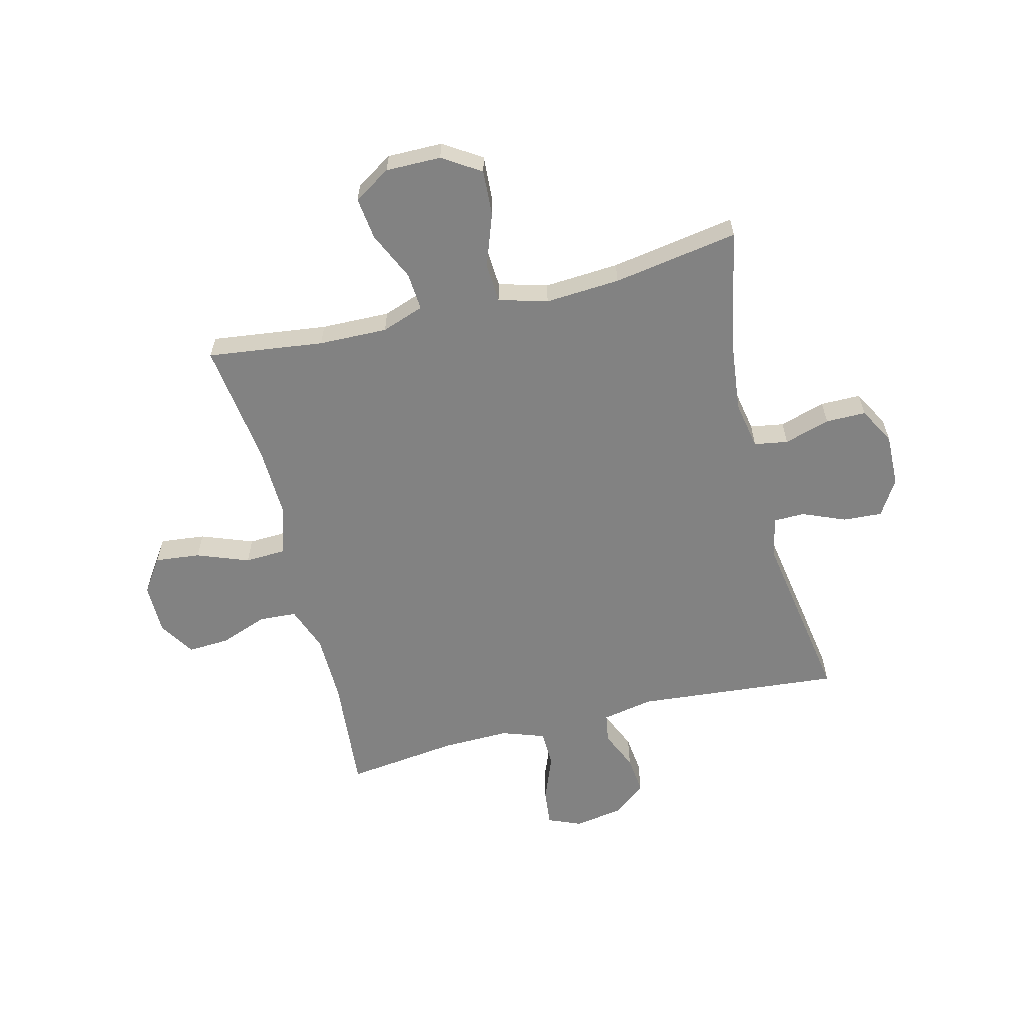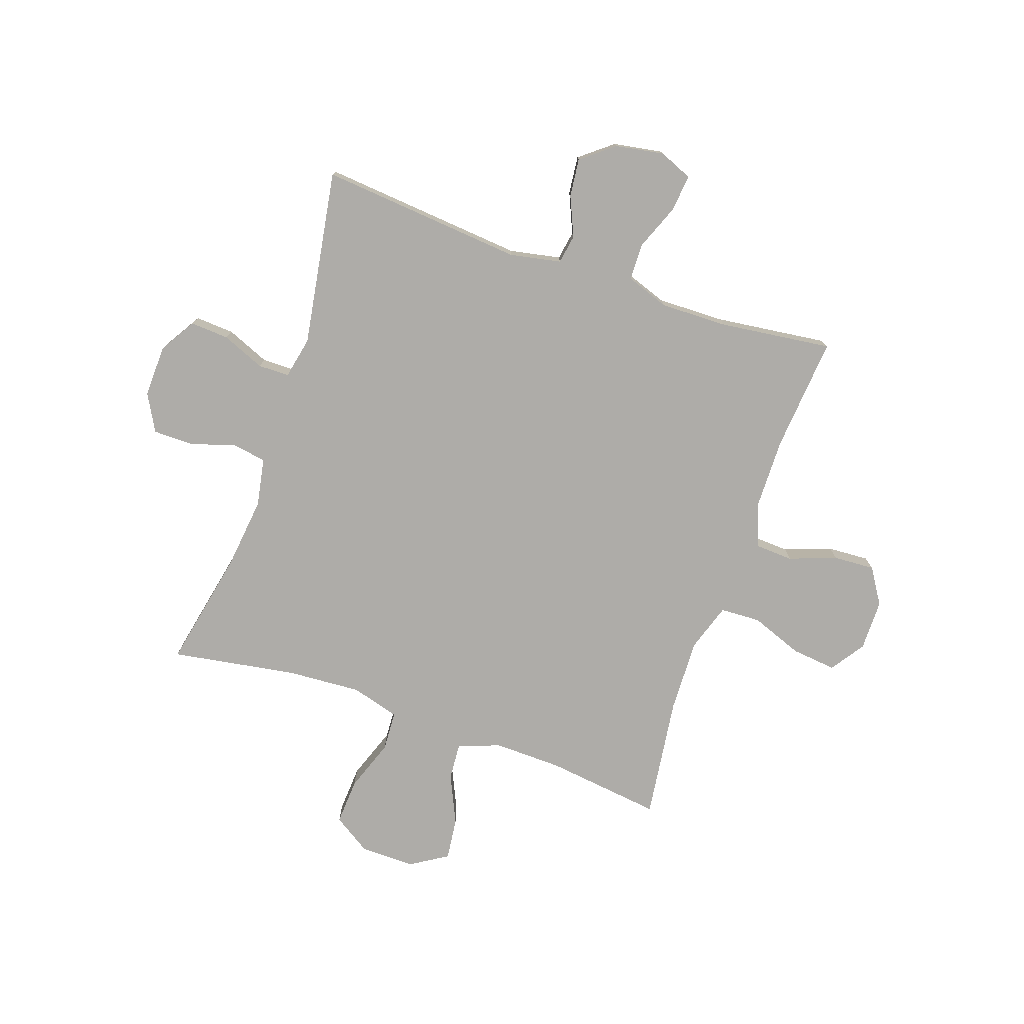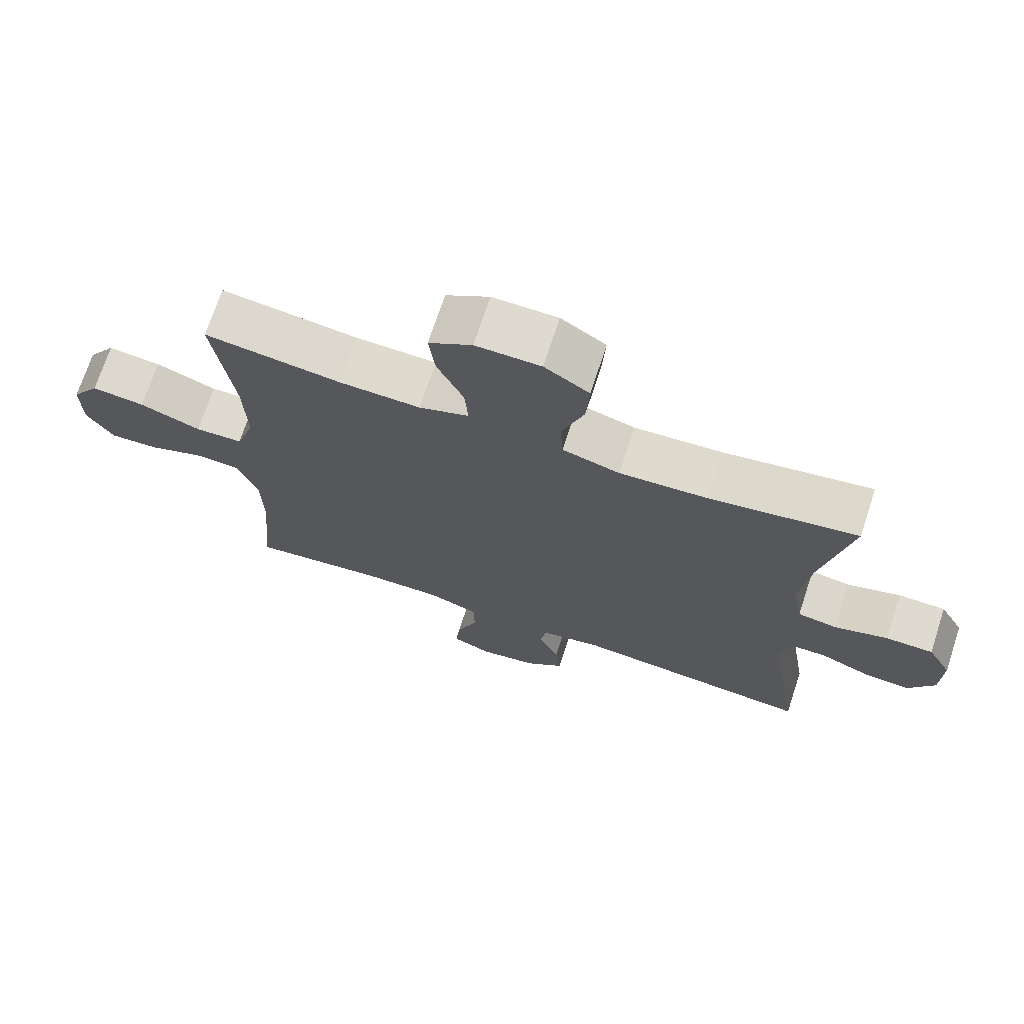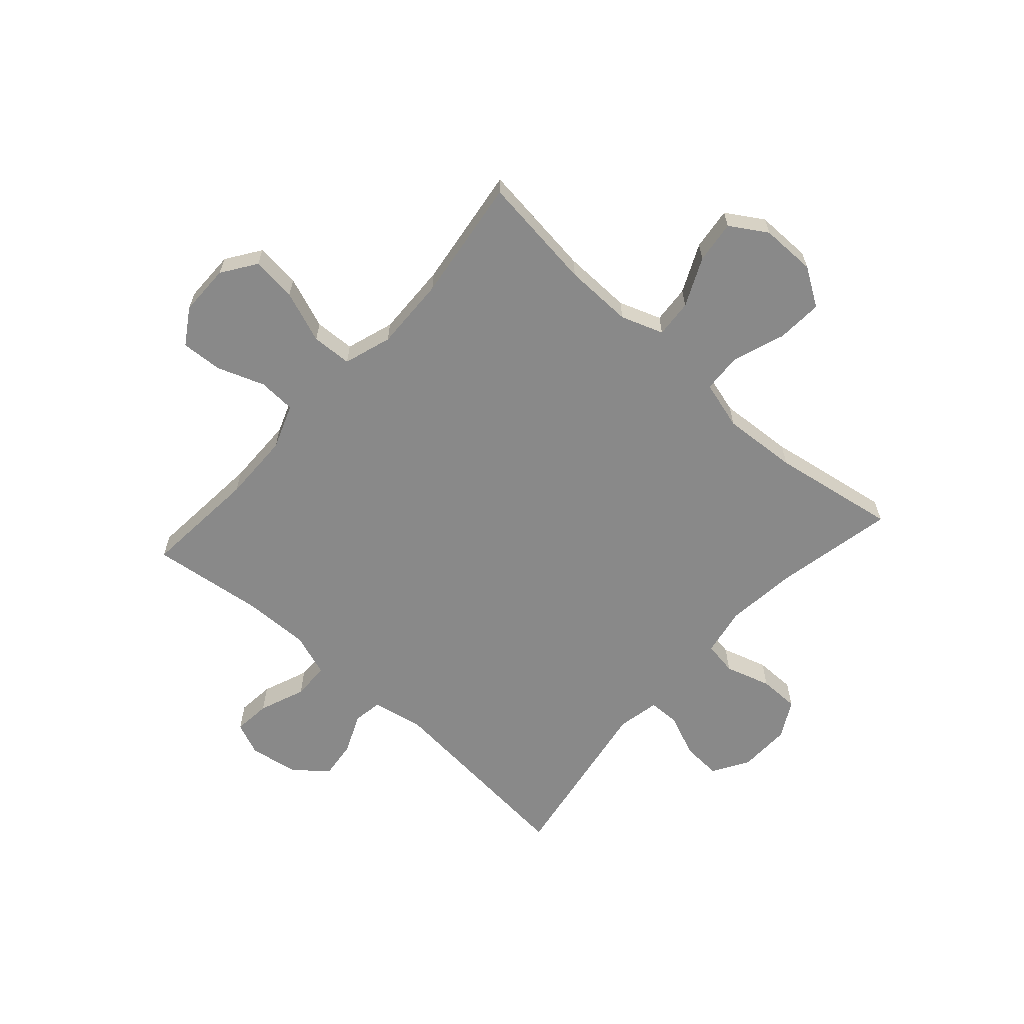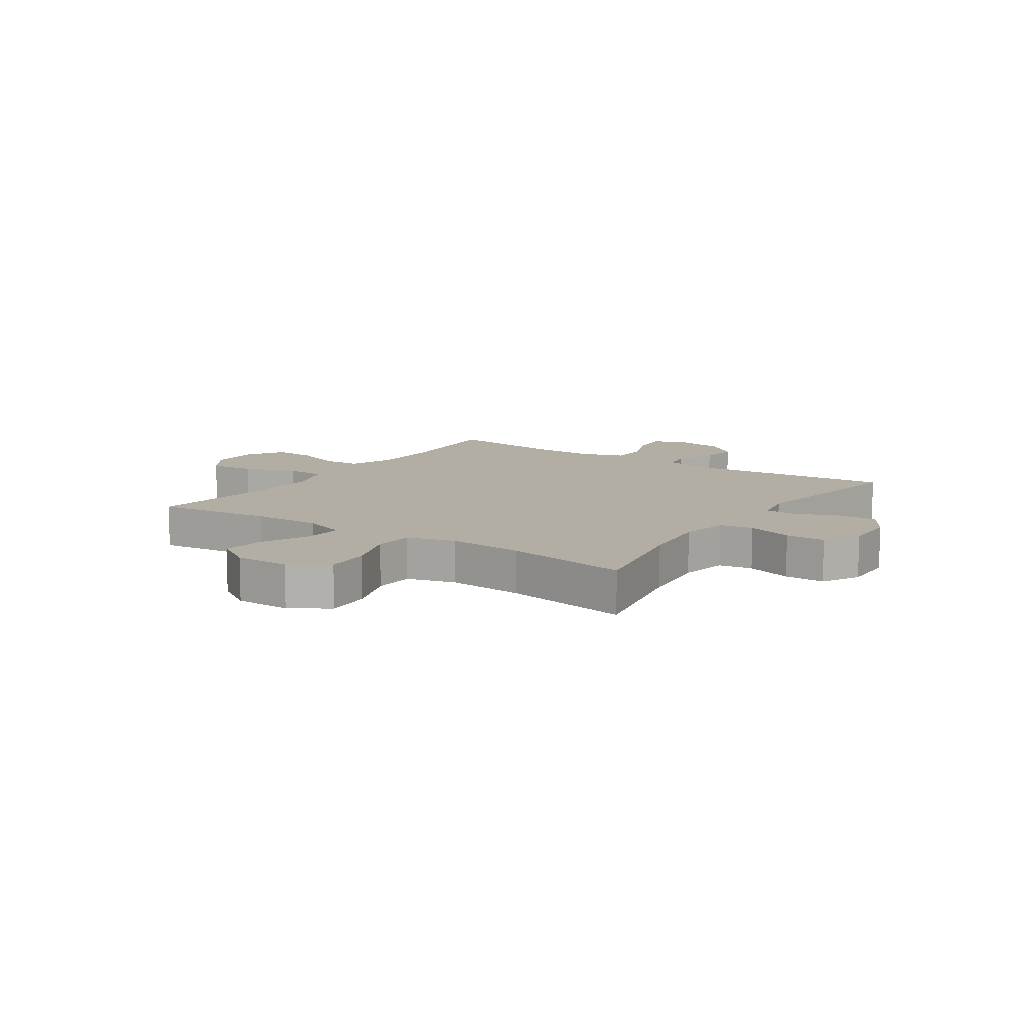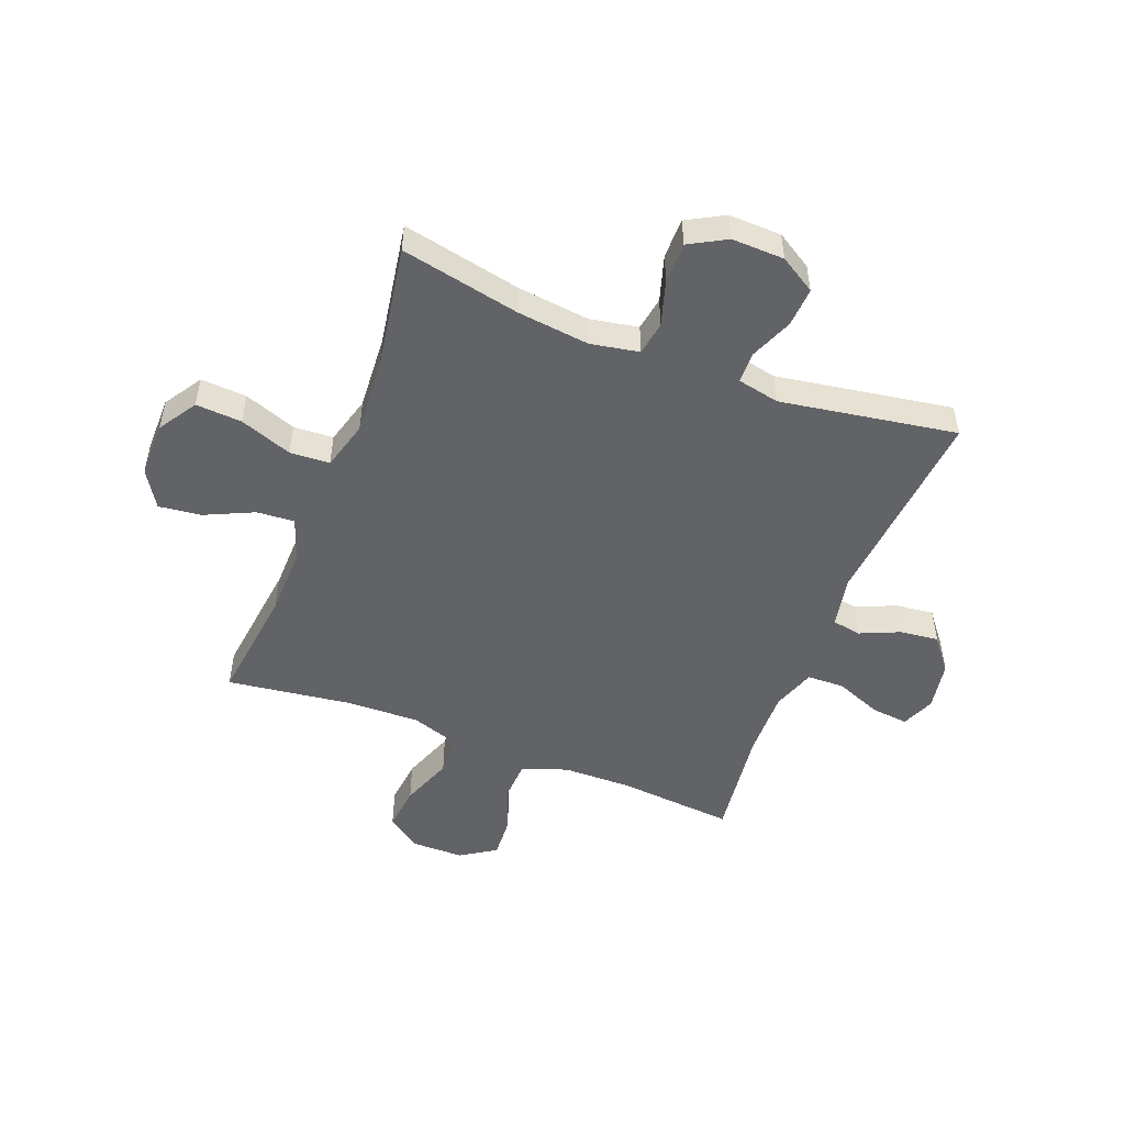
<metadata>
{"format":"obj","ext":"obj","renderer":"f3d","projection":"perspective","resolution":1024,"background":"white","views":[{"elev":-60.7,"azim":14.0,"up":"+Y"},{"elev":-77.0,"azim":160.9,"up":"+Y"},{"elev":71.0,"azim":18.2,"up":"+Z"},{"elev":-63.2,"azim":-41.8,"up":"+Y"},{"elev":10.9,"azim":34.2,"up":"+Y"},{"elev":-50.8,"azim":68.8,"up":"+Y"}]}
</metadata>
<code>
o path5528
v -0.281 0.0375 -0.479
v -0.1601 0.0375 -0.4765
v -0.08218 0.0375 -0.5036
v -0.0804 0.0375 -0.5705
v -0.1131 0.0375 -0.6536
v -0.1199 0.0375 -0.7204
v -0.06013 0.0375 -0.7455
v 0.02812 0.0375 -0.7302
v 0.08713 0.0375 -0.6828
v 0.07933 0.0375 -0.6137
v 0.04807 0.0375 -0.5422
v 0.05689 0.0375 -0.4898
v 0.1492 0.0375 -0.4716
v 0.5179 0.0375 -0.5044
v 0.4658 0.0375 -0.1869
v 0.4815 0.0375 -0.1111
v 0.5379 0.0375 -0.1103
v 0.6152 0.0375 -0.1424
v 0.6854 0.0375 -0.1466
v 0.725 0.0375 -0.08211
v 0.7275 0.0375 0.0127
v 0.6907 0.0375 0.07946
v 0.6181 0.0375 0.07973
v 0.5357 0.0375 0.05448
v 0.4751 0.0375 0.06457
v 0.459 0.0375 0.1518
v 0.4739 0.0375 0.2818
v 0.5179 0.0375 0.4973
v 0.2923 0.0375 0.4599
v 0.1574 0.0375 0.4512
v 0.06966 0.0375 0.476
v 0.06563 0.0375 0.5477
v 0.0994 0.0375 0.6419
v 0.1045 0.0375 0.7249
v 0.03608 0.0375 0.7689
v -0.06332 0.0375 0.7694
v -0.1295 0.0375 0.7281
v -0.1201 0.0375 0.6512
v -0.0797 0.0375 0.5638
v -0.07463 0.0375 0.4956
v -0.1511 0.0375 0.4684
v -0.2746 0.0375 0.4712
v -0.484 0.0375 0.4973
v -0.4539 0.0375 0.2747
v -0.4496 0.0375 0.1418
v -0.4779 0.0375 0.05562
v -0.5507 0.0375 0.05243
v -0.6443 0.0375 0.08767
v -0.7256 0.0375 0.09653
v -0.7678 0.0375 0.03501
v -0.7673 0.0375 -0.05774
v -0.7263 0.0375 -0.1218
v -0.6515 0.0375 -0.1175
v -0.5663 0.0375 -0.08632
v -0.4985 0.0375 -0.08994
v -0.4683 0.0375 -0.171
v -0.4662 0.0375 -0.2957
v -0.484 0.0375 -0.5044
v -0.281 -0.0375 -0.479
v -0.1601 -0.0375 -0.4765
v -0.08218 -0.0375 -0.5036
v -0.0804 -0.0375 -0.5705
v -0.1131 -0.0375 -0.6536
v -0.1199 -0.0375 -0.7204
v -0.06013 -0.0375 -0.7455
v 0.02812 -0.0375 -0.7302
v 0.08713 -0.0375 -0.6828
v 0.07933 -0.0375 -0.6137
v 0.04807 -0.0375 -0.5422
v 0.05689 -0.0375 -0.4898
v 0.1492 -0.0375 -0.4716
v 0.5179 -0.0375 -0.5044
v 0.4658 -0.0375 -0.1869
v 0.4815 -0.0375 -0.1111
v 0.5379 -0.0375 -0.1103
v 0.6152 -0.0375 -0.1424
v 0.6854 -0.0375 -0.1466
v 0.725 -0.0375 -0.08211
v 0.7275 -0.0375 0.0127
v 0.6907 -0.0375 0.07946
v 0.6181 -0.0375 0.07973
v 0.5357 -0.0375 0.05448
v 0.4751 -0.0375 0.06457
v 0.459 -0.0375 0.1518
v 0.4739 -0.0375 0.2818
v 0.5179 -0.0375 0.4973
v 0.2923 -0.0375 0.4599
v 0.1574 -0.0375 0.4512
v 0.06966 -0.0375 0.476
v 0.06563 -0.0375 0.5477
v 0.0994 -0.0375 0.6419
v 0.1045 -0.0375 0.7249
v 0.03608 -0.0375 0.7689
v -0.06332 -0.0375 0.7694
v -0.1295 -0.0375 0.7281
v -0.1201 -0.0375 0.6512
v -0.0797 -0.0375 0.5638
v -0.07463 -0.0375 0.4956
v -0.1511 -0.0375 0.4684
v -0.2746 -0.0375 0.4712
v -0.484 -0.0375 0.4973
v -0.4539 -0.0375 0.2747
v -0.4496 -0.0375 0.1418
v -0.4779 -0.0375 0.05562
v -0.5507 -0.0375 0.05243
v -0.6443 -0.0375 0.08767
v -0.7256 -0.0375 0.09653
v -0.7678 -0.0375 0.03501
v -0.7673 -0.0375 -0.05774
v -0.7263 -0.0375 -0.1218
v -0.6515 -0.0375 -0.1175
v -0.5663 -0.0375 -0.08632
v -0.4985 -0.0375 -0.08994
v -0.4683 -0.0375 -0.171
v -0.4662 -0.0375 -0.2957
v -0.484 -0.0375 -0.5044
v -0.1199 0.0375 -0.7204
v -0.1199 0.0375 -0.7204
v -0.06013 0.0375 -0.7455
v 0.02812 0.0375 -0.7302
v 0.08713 0.0375 -0.6828
v -0.1131 0.0375 -0.6536
v 0.07933 0.0375 -0.6137
v -0.0804 0.0375 -0.5705
v 0.04807 0.0375 -0.5422
v -0.08218 0.0375 -0.5036
v -0.08218 0.0375 -0.5036
v 0.05689 0.0375 -0.4898
v 0.05689 0.0375 -0.4898
v -0.1601 0.0375 -0.4765
v -0.484 0.0375 -0.5044
v -0.484 0.0375 -0.5044
v -0.281 0.0375 -0.479
v 0.1492 0.0375 -0.4716
v 0.5179 0.0375 -0.5044
v 0.5179 0.0375 -0.5044
v -0.4662 0.0375 -0.2957
v 0.4658 0.0375 -0.1869
v -0.4683 0.0375 -0.171
v 0.4815 0.0375 -0.1111
v 0.4815 0.0375 -0.1111
v -0.4985 0.0375 -0.08994
v -0.4985 0.0375 -0.08994
v 0.6152 0.0375 -0.1424
v 0.6854 0.0375 -0.1466
v 0.6854 0.0375 -0.1466
v 0.725 0.0375 -0.08211
v 0.5379 0.0375 -0.1103
v -0.7673 0.0375 -0.05774
v -0.7263 0.0375 -0.1218
v -0.7263 0.0375 -0.1218
v -0.6515 0.0375 -0.1175
v -0.5663 0.0375 -0.08632
v 0.7275 0.0375 0.0127
v -0.7678 0.0375 0.03501
v 0.6907 0.0375 0.07946
v 0.6907 0.0375 0.07946
v -0.7256 0.0375 0.09653
v -0.7256 0.0375 0.09653
v -0.6443 0.0375 0.08767
v -0.5507 0.0375 0.05243
v -0.4779 0.0375 0.05562
v -0.4779 0.0375 0.05562
v 0.5357 0.0375 0.05448
v 0.4751 0.0375 0.06457
v 0.4751 0.0375 0.06457
v 0.6181 0.0375 0.07973
v -0.4496 0.0375 0.1418
v 0.459 0.0375 0.1518
v -0.4539 0.0375 0.2747
v 0.4739 0.0375 0.2818
v -0.484 0.0375 0.4973
v -0.484 0.0375 0.4973
v -0.1511 0.0375 0.4684
v -0.2746 0.0375 0.4712
v 0.1574 0.0375 0.4512
v 0.06966 0.0375 0.476
v 0.06966 0.0375 0.476
v 0.2923 0.0375 0.4599
v -0.07463 0.0375 0.4956
v -0.07463 0.0375 0.4956
v 0.5179 0.0375 0.4973
v 0.5179 0.0375 0.4973
v 0.06563 0.0375 0.5477
v -0.0797 0.0375 0.5638
v 0.0994 0.0375 0.6419
v -0.1201 0.0375 0.6512
v 0.1045 0.0375 0.7249
v 0.1045 0.0375 0.7249
v -0.1295 0.0375 0.7281
v -0.1295 0.0375 0.7281
v 0.03608 0.0375 0.7689
v -0.06332 0.0375 0.7694
v -0.1199 -0.0375 -0.7204
v -0.1199 -0.0375 -0.7204
v -0.06013 -0.0375 -0.7455
v 0.02812 -0.0375 -0.7302
v 0.08713 -0.0375 -0.6828
v -0.1131 -0.0375 -0.6536
v 0.07933 -0.0375 -0.6137
v -0.0804 -0.0375 -0.5705
v 0.04807 -0.0375 -0.5422
v -0.08218 -0.0375 -0.5036
v -0.08218 -0.0375 -0.5036
v 0.05689 -0.0375 -0.4898
v 0.05689 -0.0375 -0.4898
v -0.1601 -0.0375 -0.4765
v -0.484 -0.0375 -0.5044
v -0.484 -0.0375 -0.5044
v -0.281 -0.0375 -0.479
v 0.1492 -0.0375 -0.4716
v 0.5179 -0.0375 -0.5044
v 0.5179 -0.0375 -0.5044
v -0.4662 -0.0375 -0.2957
v 0.4658 -0.0375 -0.1869
v -0.4683 -0.0375 -0.171
v 0.4815 -0.0375 -0.1111
v 0.4815 -0.0375 -0.1111
v -0.4985 -0.0375 -0.08994
v -0.4985 -0.0375 -0.08994
v 0.6152 -0.0375 -0.1424
v 0.6854 -0.0375 -0.1466
v 0.6854 -0.0375 -0.1466
v 0.725 -0.0375 -0.08211
v 0.5379 -0.0375 -0.1103
v -0.7673 -0.0375 -0.05774
v -0.7263 -0.0375 -0.1218
v -0.7263 -0.0375 -0.1218
v -0.6515 -0.0375 -0.1175
v -0.5663 -0.0375 -0.08632
v 0.7275 -0.0375 0.0127
v -0.7678 -0.0375 0.03501
v 0.6907 -0.0375 0.07946
v 0.6907 -0.0375 0.07946
v -0.7256 -0.0375 0.09653
v -0.7256 -0.0375 0.09653
v -0.6443 -0.0375 0.08767
v -0.5507 -0.0375 0.05243
v -0.4779 -0.0375 0.05562
v -0.4779 -0.0375 0.05562
v 0.5357 -0.0375 0.05448
v 0.4751 -0.0375 0.06457
v 0.4751 -0.0375 0.06457
v 0.6181 -0.0375 0.07973
v -0.4496 -0.0375 0.1418
v 0.459 -0.0375 0.1518
v -0.4539 -0.0375 0.2747
v 0.4739 -0.0375 0.2818
v -0.484 -0.0375 0.4973
v -0.484 -0.0375 0.4973
v -0.1511 -0.0375 0.4684
v -0.2746 -0.0375 0.4712
v 0.1574 -0.0375 0.4512
v 0.06966 -0.0375 0.476
v 0.06966 -0.0375 0.476
v 0.2923 -0.0375 0.4599
v -0.07463 -0.0375 0.4956
v -0.07463 -0.0375 0.4956
v 0.5179 -0.0375 0.4973
v 0.5179 -0.0375 0.4973
v 0.06563 -0.0375 0.5477
v -0.0797 -0.0375 0.5638
v 0.0994 -0.0375 0.6419
v -0.1201 -0.0375 0.6512
v 0.1045 -0.0375 0.7249
v 0.1045 -0.0375 0.7249
v -0.1295 -0.0375 0.7281
v -0.1295 -0.0375 0.7281
v 0.03608 -0.0375 0.7689
v -0.06332 -0.0375 0.7694
f 253 242 246
f 242 205 211
f 242 211 217
f 245 216 207
f 237 230 238
f 224 221 222
f 238 230 219
f 217 211 215
f 199 197 201
f 230 237 229
f 257 251 254
f 225 221 244
f 205 203 202
f 245 251 247
f 210 214 208
f 196 199 194
f 267 264 270
f 261 262 257
f 253 246 256
f 241 217 225
f 205 245 207
f 251 245 254
f 254 245 253
f 256 246 248
f 205 207 203
f 219 216 239
f 238 219 239
f 263 262 261
f 214 207 216
f 239 216 245
f 207 214 210
f 232 226 237
f 252 247 251
f 247 252 249
f 197 199 196
f 256 248 259
f 253 245 242
f 263 264 262
f 200 201 197
f 203 201 202
f 270 264 269
f 242 217 241
f 269 264 263
f 242 245 205
f 200 197 198
f 261 257 254
f 215 211 212
f 202 201 200
f 241 225 244
f 229 237 226
f 235 232 237
f 229 226 227
f 265 269 263
f 244 231 233
f 231 221 224
f 244 221 231
f 118 7 65 195
f 7 8 66 65
f 8 9 67 66
f 5 6 64 63
f 9 10 68 67
f 4 5 63 62
f 10 11 69 68
f 127 4 62 204
f 11 129 206 69
f 2 3 61 60
f 132 1 59 209
f 12 13 71 70
f 1 2 60 59
f 13 136 213 71
f 57 58 116 115
f 14 15 73 72
f 56 57 115 114
f 15 141 218 73
f 143 56 114 220
f 18 146 223 76
f 19 20 78 77
f 17 18 76 75
f 51 151 228 109
f 52 53 111 110
f 53 54 112 111
f 16 17 75 74
f 54 55 113 112
f 20 21 79 78
f 50 51 109 108
f 21 157 234 79
f 159 50 108 236
f 48 49 107 106
f 47 48 106 105
f 163 47 105 240
f 24 166 243 82
f 23 24 82 81
f 22 23 81 80
f 45 46 104 103
f 25 26 84 83
f 44 45 103 102
f 26 27 85 84
f 173 44 102 250
f 41 42 100 99
f 30 178 255 88
f 29 30 88 87
f 181 41 99 258
f 183 29 87 260
f 27 28 86 85
f 31 32 90 89
f 42 43 101 100
f 39 40 98 97
f 32 33 91 90
f 38 39 97 96
f 33 189 266 91
f 191 38 96 268
f 34 35 93 92
f 36 37 95 94
f 35 36 94 93
f 176 169 165
f 165 134 128
f 165 140 134
f 168 130 139
f 160 161 153
f 147 145 144
f 161 142 153
f 140 138 134
f 122 124 120
f 153 152 160
f 180 177 174
f 148 167 144
f 128 125 126
f 168 170 174
f 133 131 137
f 119 117 122
f 190 193 187
f 184 180 185
f 176 179 169
f 164 148 140
f 128 130 168
f 174 177 168
f 177 176 168
f 179 171 169
f 128 126 130
f 142 162 139
f 161 162 142
f 186 184 185
f 137 139 130
f 162 168 139
f 130 133 137
f 155 160 149
f 175 174 170
f 170 172 175
f 120 119 122
f 179 182 171
f 176 165 168
f 186 185 187
f 123 120 124
f 126 125 124
f 193 192 187
f 165 164 140
f 192 186 187
f 165 128 168
f 123 121 120
f 184 177 180
f 138 135 134
f 125 123 124
f 164 167 148
f 152 149 160
f 158 160 155
f 152 150 149
f 188 186 192
f 167 156 154
f 154 147 144
f 167 154 144

</code>
